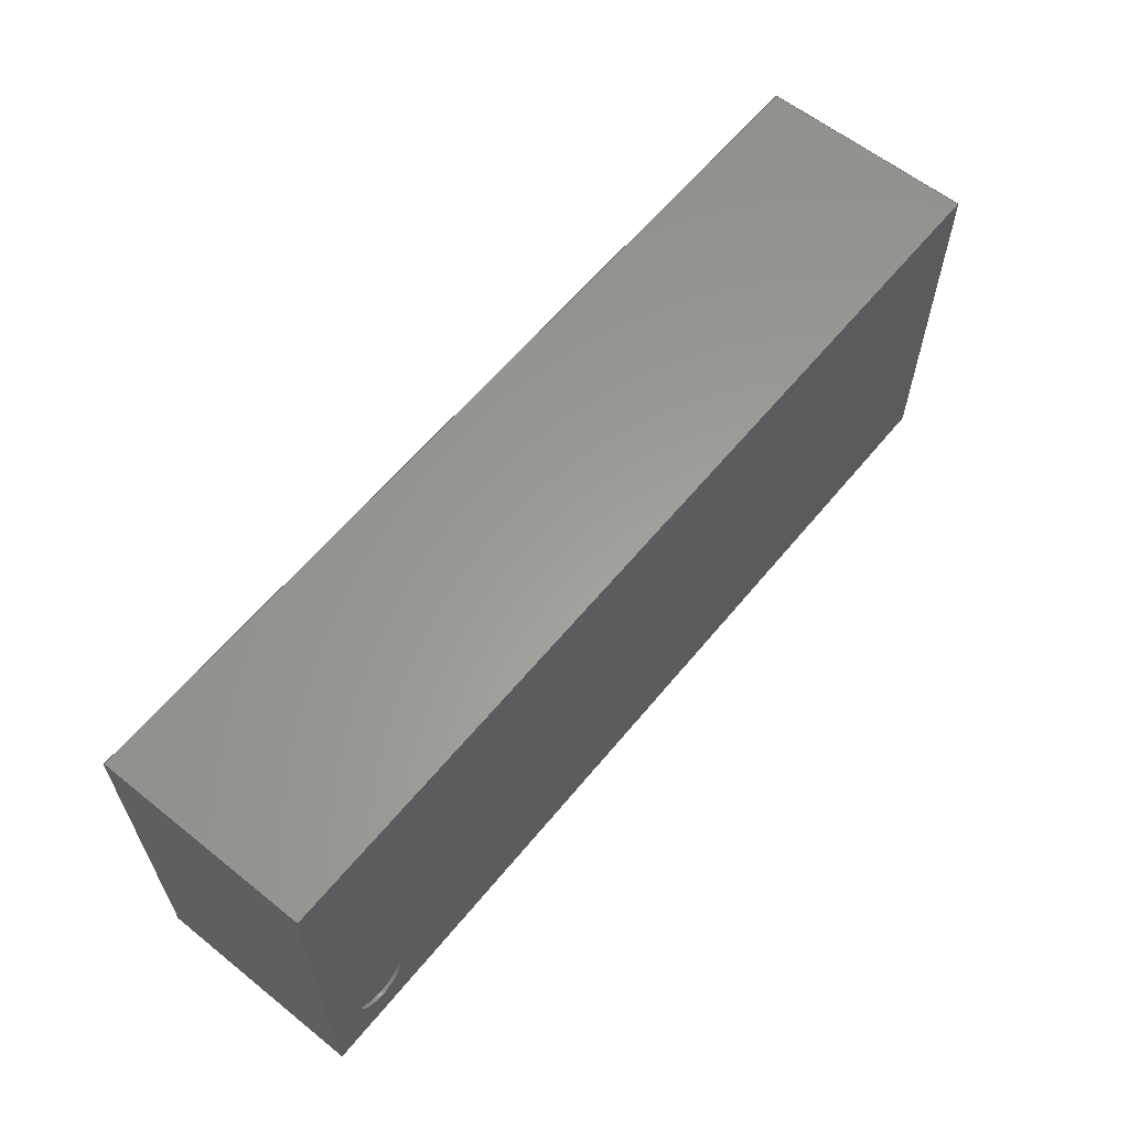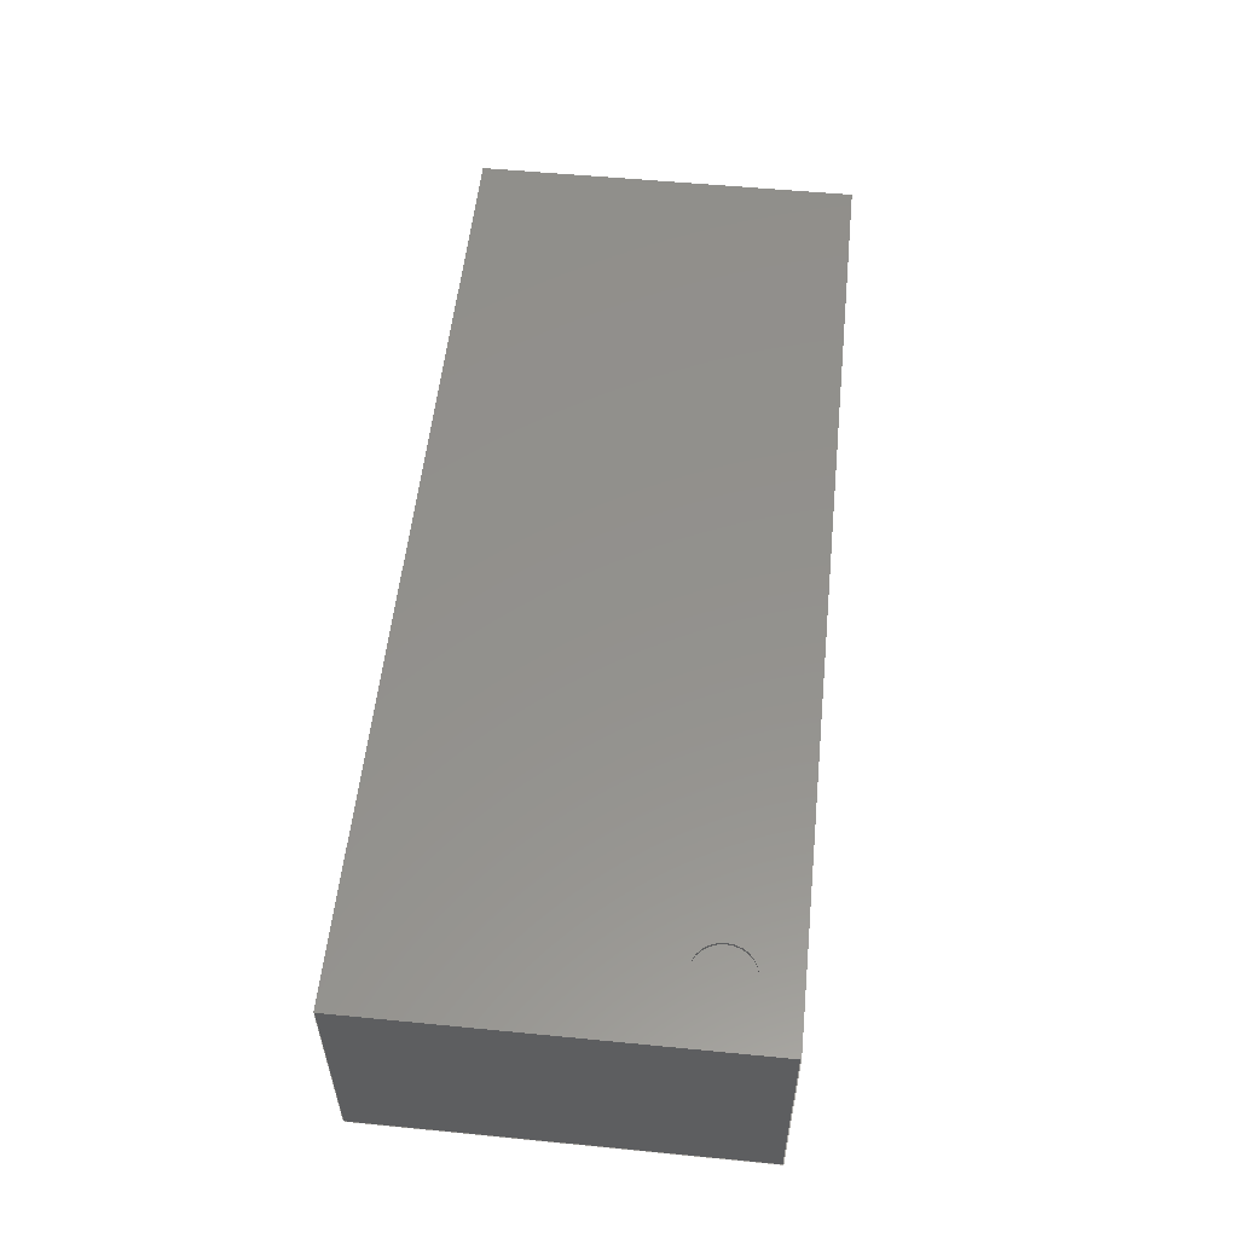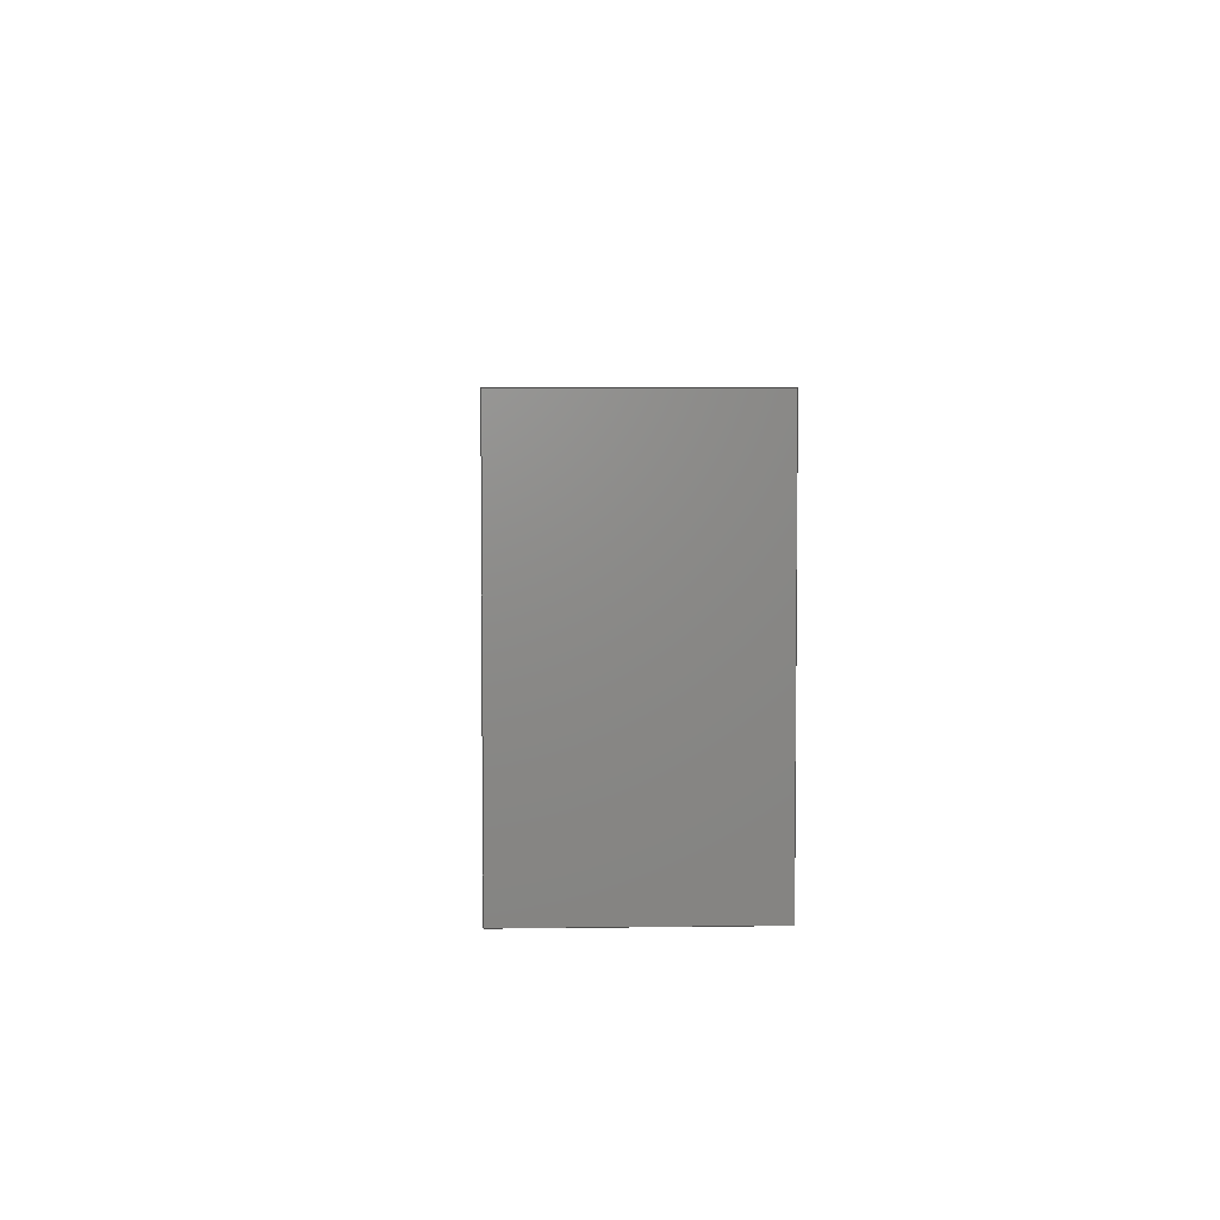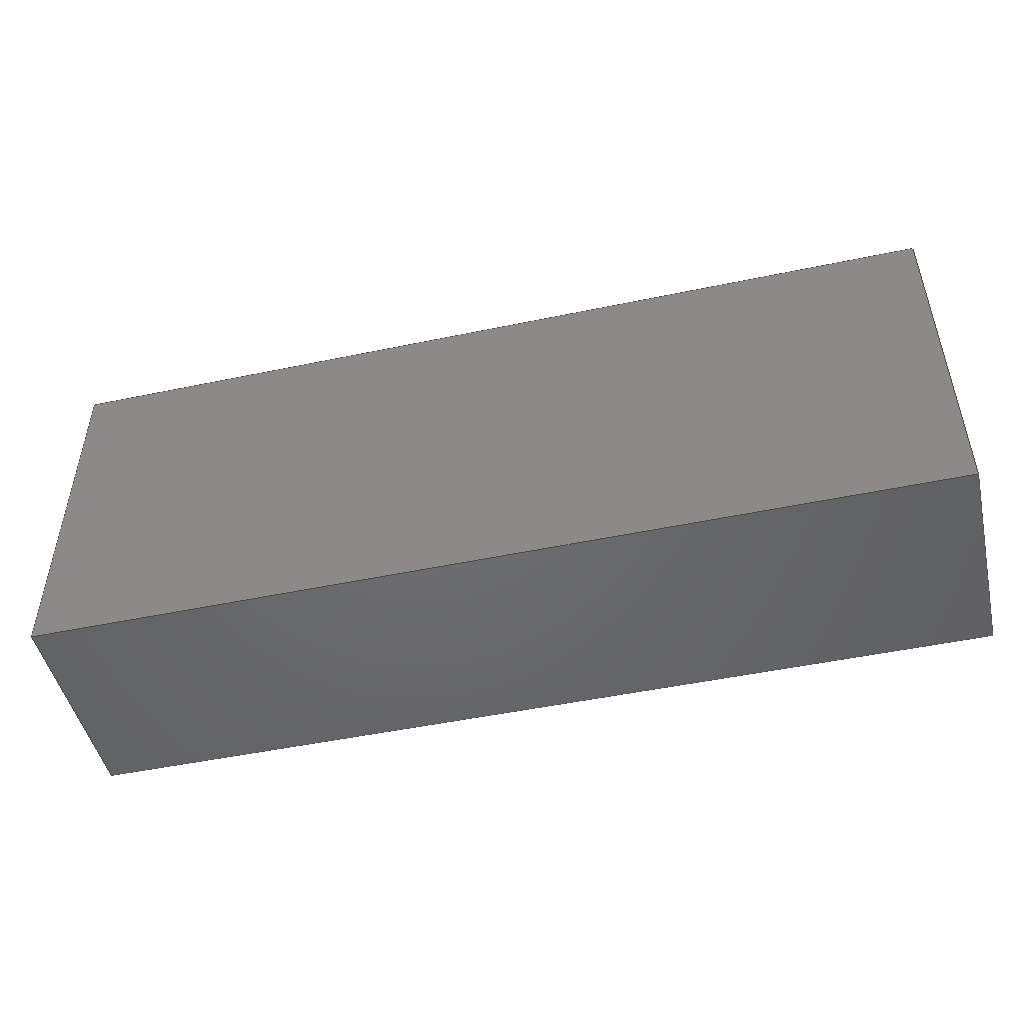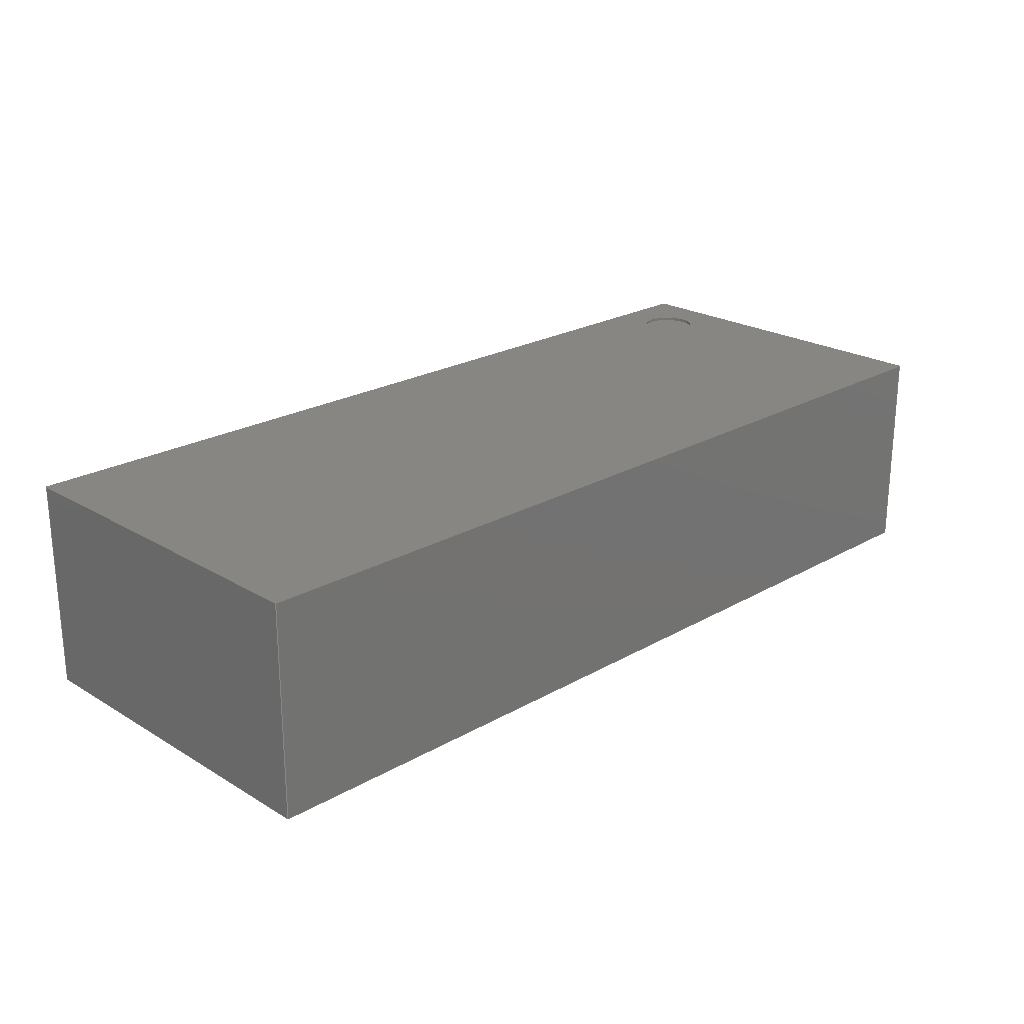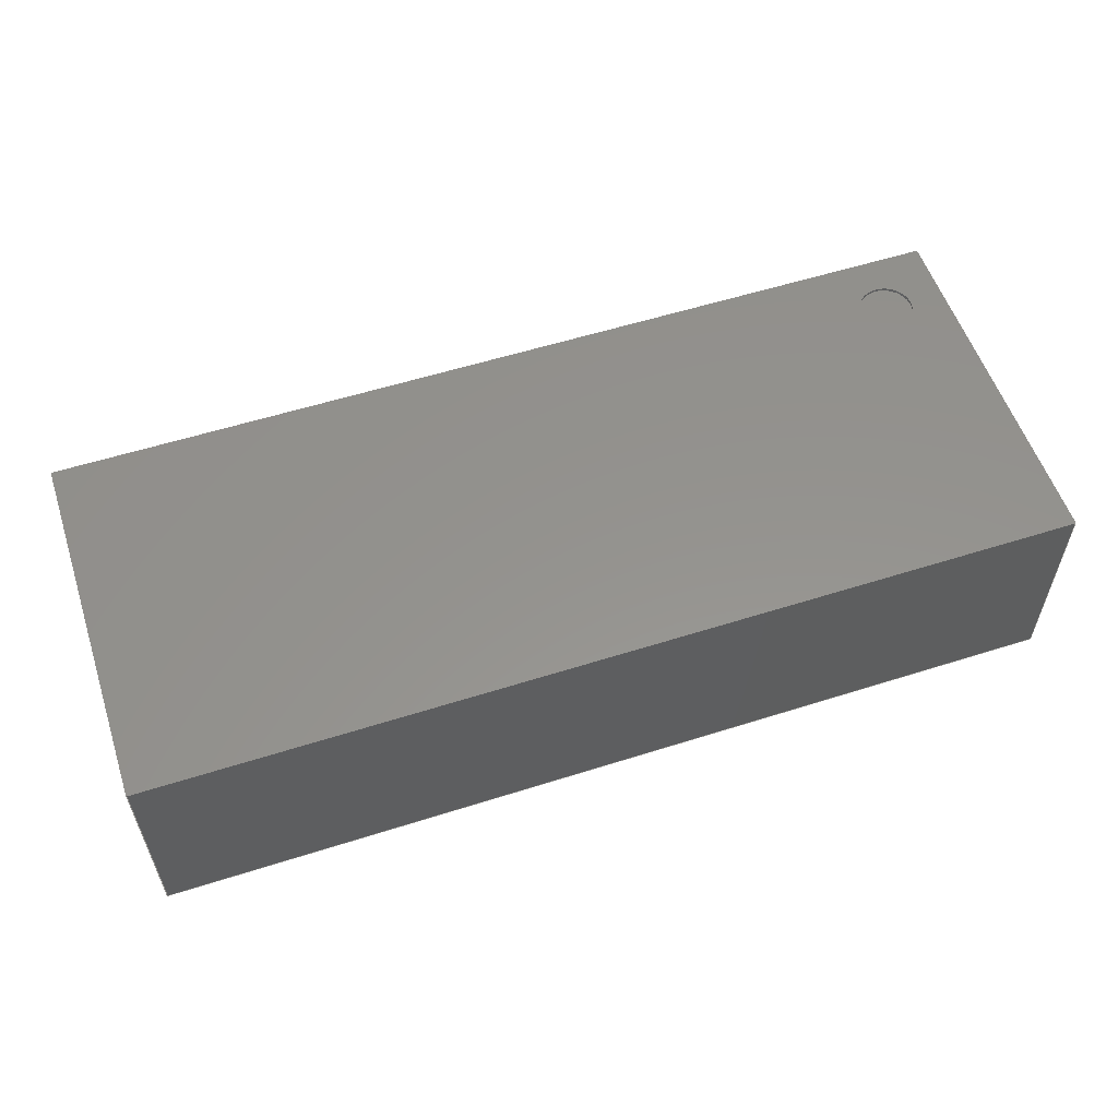
<metadata>
{"format":"step","ext":"step","renderer":"f3d","projection":"perspective","resolution":1024,"background":"white","views":[{"elev":60.7,"azim":-50.8,"up":"+Y"},{"elev":54.8,"azim":-84.1,"up":"+Z"},{"elev":4.2,"azim":87.5,"up":"+Y"},{"elev":-48.5,"azim":-166.8,"up":"+Y"},{"elev":22.8,"azim":135.6,"up":"+Z"},{"elev":56.4,"azim":161.6,"up":"+Z"}]}
</metadata>
<code>
ISO-10303-21;
DATA;
#1=SHAPE_REPRESENTATION_RELATIONSHIP('','',#128,#2);
#2=ADVANCED_BREP_SHAPE_REPRESENTATION('',(#126),#208);
#3=CYLINDRICAL_SURFACE('',#137,7.5e-05);
#4=CIRCLE('',#135,7.5e-05);
#5=CIRCLE('',#138,7.5e-05);
#6=ORIENTED_EDGE('',*,*,#34,.F.);
#7=ORIENTED_EDGE('',*,*,#35,.F.);
#8=ORIENTED_EDGE('',*,*,#36,.T.);
#9=ORIENTED_EDGE('',*,*,#37,.T.);
#10=ORIENTED_EDGE('',*,*,#38,.T.);
#11=ORIENTED_EDGE('',*,*,#39,.F.);
#12=ORIENTED_EDGE('',*,*,#40,.F.);
#13=ORIENTED_EDGE('',*,*,#35,.T.);
#14=ORIENTED_EDGE('',*,*,#41,.T.);
#15=ORIENTED_EDGE('',*,*,#42,.F.);
#16=ORIENTED_EDGE('',*,*,#43,.F.);
#17=ORIENTED_EDGE('',*,*,#39,.T.);
#18=ORIENTED_EDGE('',*,*,#44,.F.);
#19=ORIENTED_EDGE('',*,*,#37,.F.);
#20=ORIENTED_EDGE('',*,*,#45,.T.);
#21=ORIENTED_EDGE('',*,*,#42,.T.);
#22=ORIENTED_EDGE('',*,*,#46,.F.);
#23=ORIENTED_EDGE('',*,*,#36,.F.);
#24=ORIENTED_EDGE('',*,*,#40,.T.);
#25=ORIENTED_EDGE('',*,*,#43,.T.);
#26=ORIENTED_EDGE('',*,*,#45,.F.);
#27=ORIENTED_EDGE('',*,*,#34,.T.);
#28=ORIENTED_EDGE('',*,*,#44,.T.);
#29=ORIENTED_EDGE('',*,*,#41,.F.);
#30=ORIENTED_EDGE('',*,*,#38,.F.);
#31=ORIENTED_EDGE('',*,*,#47,.F.);
#32=ORIENTED_EDGE('',*,*,#46,.T.);
#33=ORIENTED_EDGE('',*,*,#47,.T.);
#34=EDGE_CURVE('',#48,#49,#58,.T.);
#35=EDGE_CURVE('',#50,#48,#59,.T.);
#36=EDGE_CURVE('',#50,#51,#60,.T.);
#37=EDGE_CURVE('',#51,#49,#61,.T.);
#38=EDGE_CURVE('',#48,#52,#62,.T.);
#39=EDGE_CURVE('',#53,#52,#63,.T.);
#40=EDGE_CURVE('',#50,#53,#64,.T.);
#41=EDGE_CURVE('',#52,#54,#65,.T.);
#42=EDGE_CURVE('',#55,#54,#66,.T.);
#43=EDGE_CURVE('',#53,#55,#67,.T.);
#44=EDGE_CURVE('',#49,#54,#68,.T.);
#45=EDGE_CURVE('',#51,#55,#69,.T.);
#46=EDGE_CURVE('',#56,#56,#4,.T.);
#47=EDGE_CURVE('',#57,#57,#5,.T.);
#48=VERTEX_POINT('',#177);
#49=VERTEX_POINT('',#178);
#50=VERTEX_POINT('',#180);
#51=VERTEX_POINT('',#182);
#52=VERTEX_POINT('',#186);
#53=VERTEX_POINT('',#188);
#54=VERTEX_POINT('',#192);
#55=VERTEX_POINT('',#194);
#56=VERTEX_POINT('',#201);
#57=VERTEX_POINT('',#205);
#58=LINE('',#176,#70);
#59=LINE('',#179,#71);
#60=LINE('',#181,#72);
#61=LINE('',#183,#73);
#62=LINE('',#185,#74);
#63=LINE('',#187,#75);
#64=LINE('',#189,#76);
#65=LINE('',#191,#77);
#66=LINE('',#193,#78);
#67=LINE('',#195,#79);
#68=LINE('',#197,#80);
#69=LINE('',#198,#81);
#70=VECTOR('',#144,1);
#71=VECTOR('',#145,1);
#72=VECTOR('',#146,1);
#73=VECTOR('',#147,1);
#74=VECTOR('',#150,1);
#75=VECTOR('',#151,1);
#76=VECTOR('',#152,1);
#77=VECTOR('',#155,1);
#78=VECTOR('',#156,1);
#79=VECTOR('',#157,1);
#80=VECTOR('',#160,1);
#81=VECTOR('',#161,1);
#82=EDGE_LOOP('',(#6,#7,#8,#9));
#83=EDGE_LOOP('',(#10,#11,#12,#13));
#84=EDGE_LOOP('',(#14,#15,#16,#17));
#85=EDGE_LOOP('',(#18,#19,#20,#21));
#86=EDGE_LOOP('',(#22));
#87=EDGE_LOOP('',(#23,#24,#25,#26));
#88=EDGE_LOOP('',(#27,#28,#29,#30));
#89=EDGE_LOOP('',(#31));
#90=EDGE_LOOP('',(#32));
#91=EDGE_LOOP('',(#33));
#92=FACE_BOUND('',#82,.T.);
#93=FACE_BOUND('',#83,.T.);
#94=FACE_BOUND('',#84,.T.);
#95=FACE_BOUND('',#85,.T.);
#96=FACE_BOUND('',#86,.T.);
#97=FACE_BOUND('',#87,.T.);
#98=FACE_BOUND('',#88,.T.);
#99=FACE_BOUND('',#89,.T.);
#100=FACE_BOUND('',#90,.T.);
#101=FACE_BOUND('',#91,.T.);
#102=PLANE('',#130);
#103=PLANE('',#131);
#104=PLANE('',#132);
#105=PLANE('',#133);
#106=PLANE('',#134);
#107=PLANE('',#136);
#108=PLANE('',#139);
#109=ADVANCED_FACE('',(#92),#102,.T.);
#110=ADVANCED_FACE('',(#93),#103,.F.);
#111=ADVANCED_FACE('',(#94),#104,.F.);
#112=ADVANCED_FACE('',(#95),#105,.T.);
#113=ADVANCED_FACE('',(#96,#97),#106,.T.);
#114=ADVANCED_FACE('',(#98),#107,.F.);
#115=ADVANCED_FACE('',(#99,#100),#3,.F.);
#116=ADVANCED_FACE('',(#101),#108,.T.);
#117=CLOSED_SHELL('',(#109,#110,#111,#112,#113,#114,#115,#116));
#118=STYLED_ITEM('',(#119),#126);
#119=PRESENTATION_STYLE_ASSIGNMENT((#120));
#120=SURFACE_STYLE_USAGE(.BOTH.,#121);
#121=SURFACE_SIDE_STYLE('',(#122));
#122=SURFACE_STYLE_FILL_AREA(#123);
#123=FILL_AREA_STYLE('',(#124));
#124=FILL_AREA_STYLE_COLOUR('',#125);
#125=COLOUR_RGB('',0.302,0.302,0.302);
#126=MANIFOLD_SOLID_BREP('Part 1',#117);
#127=SHAPE_DEFINITION_REPRESENTATION(#213,#128);
#128=SHAPE_REPRESENTATION('Part 1',(#129),#208);
#129=AXIS2_PLACEMENT_3D('',#174,#140,#141);
#130=AXIS2_PLACEMENT_3D('',#175,#142,#143);
#131=AXIS2_PLACEMENT_3D('',#184,#148,#149);
#132=AXIS2_PLACEMENT_3D('',#190,#153,#154);
#133=AXIS2_PLACEMENT_3D('',#196,#158,#159);
#134=AXIS2_PLACEMENT_3D('',#199,#162,#163);
#135=AXIS2_PLACEMENT_3D('',#200,#164,#165);
#136=AXIS2_PLACEMENT_3D('',#202,#166,#167);
#137=AXIS2_PLACEMENT_3D('',#203,#168,#169);
#138=AXIS2_PLACEMENT_3D('',#204,#170,#171);
#139=AXIS2_PLACEMENT_3D('',#206,#172,#173);
#140=DIRECTION('',(0,0,1));
#141=DIRECTION('',(1,0,0));
#142=DIRECTION('',(8.674e-17,-1,0));
#143=DIRECTION('',(1,8.674e-17,0));
#144=DIRECTION('',(-1,-8.674e-17,0));
#145=DIRECTION('',(0,0,-1));
#146=DIRECTION('',(-1,-8.674e-17,0));
#147=DIRECTION('',(0,0,-1));
#148=DIRECTION('',(-1,0,0));
#149=DIRECTION('',(0,0,1));
#150=DIRECTION('',(0,1,0));
#151=DIRECTION('',(0,0,-1));
#152=DIRECTION('',(0,1,0));
#153=DIRECTION('',(8.674e-17,-1,0));
#154=DIRECTION('',(1,8.674e-17,0));
#155=DIRECTION('',(-1,-8.674e-17,0));
#156=DIRECTION('',(0,0,-1));
#157=DIRECTION('',(-1,-8.674e-17,0));
#158=DIRECTION('',(-1,0,0));
#159=DIRECTION('',(0,0,1));
#160=DIRECTION('',(0,1,0));
#161=DIRECTION('',(0,1,0));
#162=DIRECTION('',(0,0,1));
#163=DIRECTION('',(1,0,0));
#164=DIRECTION('',(0,0,1));
#165=DIRECTION('',(1,0,0));
#166=DIRECTION('',(0,0,1));
#167=DIRECTION('',(1,0,0));
#168=DIRECTION('',(0,0,1));
#169=DIRECTION('',(1,0,0));
#170=DIRECTION('',(0,0,1));
#171=DIRECTION('',(1,0,0));
#172=DIRECTION('',(0,0,1));
#173=DIRECTION('',(1,0,0));
#174=CARTESIAN_POINT('',(0,0,0));
#175=CARTESIAN_POINT('',(0,-0.0005,0.00058));
#176=CARTESIAN_POINT('',(0,-0.0005,0));
#177=CARTESIAN_POINT('',(0.00125,-0.0005,0));
#178=CARTESIAN_POINT('',(-0.00125,-0.0005,0));
#179=CARTESIAN_POINT('',(0.00125,-0.0005,0.00058));
#180=CARTESIAN_POINT('',(0.00125,-0.0005,0.00058));
#181=CARTESIAN_POINT('',(0,-0.0005,0.00058));
#182=CARTESIAN_POINT('',(-0.00125,-0.0005,0.00058));
#183=CARTESIAN_POINT('',(-0.00125,-0.0005,0.00058));
#184=CARTESIAN_POINT('',(0.00125,1.084e-19,0.00058));
#185=CARTESIAN_POINT('',(0.00125,1.084e-19,0));
#186=CARTESIAN_POINT('',(0.00125,0.0005,0));
#187=CARTESIAN_POINT('',(0.00125,0.0005,0.00058));
#188=CARTESIAN_POINT('',(0.00125,0.0005,0.00058));
#189=CARTESIAN_POINT('',(0.00125,1.084e-19,0.00058));
#190=CARTESIAN_POINT('',(0,0.0005,0.00058));
#191=CARTESIAN_POINT('',(0,0.0005,0));
#192=CARTESIAN_POINT('',(-0.00125,0.0005,0));
#193=CARTESIAN_POINT('',(-0.00125,0.0005,0.00058));
#194=CARTESIAN_POINT('',(-0.00125,0.0005,0.00058));
#195=CARTESIAN_POINT('',(0,0.0005,0.00058));
#196=CARTESIAN_POINT('',(-0.00125,-1.084e-19,0.00058));
#197=CARTESIAN_POINT('',(-0.00125,-1.084e-19,0));
#198=CARTESIAN_POINT('',(-0.00125,-1.084e-19,0.00058));
#199=CARTESIAN_POINT('',(0,0,0.00058));
#200=CARTESIAN_POINT('',(-0.00108,-0.00033,0.00058));
#201=CARTESIAN_POINT('',(-0.001005,-0.00033,0.00058));
#202=CARTESIAN_POINT('',(0,0,0));
#203=CARTESIAN_POINT('',(-0.00108,-0.00033,0.00057));
#204=CARTESIAN_POINT('',(-0.00108,-0.00033,0.00057));
#205=CARTESIAN_POINT('',(-0.001005,-0.00033,0.00057));
#206=CARTESIAN_POINT('',(0,0,0.00057));
#207=MECHANICAL_DESIGN_GEOMETRIC_PRESENTATION_REPRESENTATION('',(#118),
#208);
#208=(
GEOMETRIC_REPRESENTATION_CONTEXT(3)
GLOBAL_UNCERTAINTY_ASSIGNED_CONTEXT((#209))
GLOBAL_UNIT_ASSIGNED_CONTEXT((#212,#211,#210))
REPRESENTATION_CONTEXT('Part 1','TOP_LEVEL_ASSEMBLY_PART')
);
#209=UNCERTAINTY_MEASURE_WITH_UNIT(LENGTH_MEASURE(5e-06),#212,
'DISTANCE_ACCURACY_VALUE','Maximum Tolerance applied to model');
#210=(
NAMED_UNIT(*)
SI_UNIT($,.STERADIAN.)
SOLID_ANGLE_UNIT()
);
#211=(
NAMED_UNIT(*)
PLANE_ANGLE_UNIT()
SI_UNIT($,.RADIAN.)
);
#212=(
LENGTH_UNIT()
NAMED_UNIT(*)
SI_UNIT($,.METRE.)
);
#213=PRODUCT_DEFINITION_SHAPE('','',#214);
#214=PRODUCT_DEFINITION('','',#216,#215);
#215=PRODUCT_DEFINITION_CONTEXT('',#222,'design');
#216=PRODUCT_DEFINITION_FORMATION_WITH_SPECIFIED_SOURCE('','',#218,
 .NOT_KNOWN.);
#217=PRODUCT_RELATED_PRODUCT_CATEGORY('','',(#218));
#218=PRODUCT('Part 1','Part 1','Part 1',(#220));
#219=PRODUCT_CATEGORY('','');
#220=PRODUCT_CONTEXT('',#222,'mechanical');
#221=APPLICATION_PROTOCOL_DEFINITION('international standard',
'ap242_managed_model_based_3d_engineering',2011,#222);
#222=APPLICATION_CONTEXT('managed model based 3d engineering');
ENDSEC;
END-ISO-10303-21;

</code>
